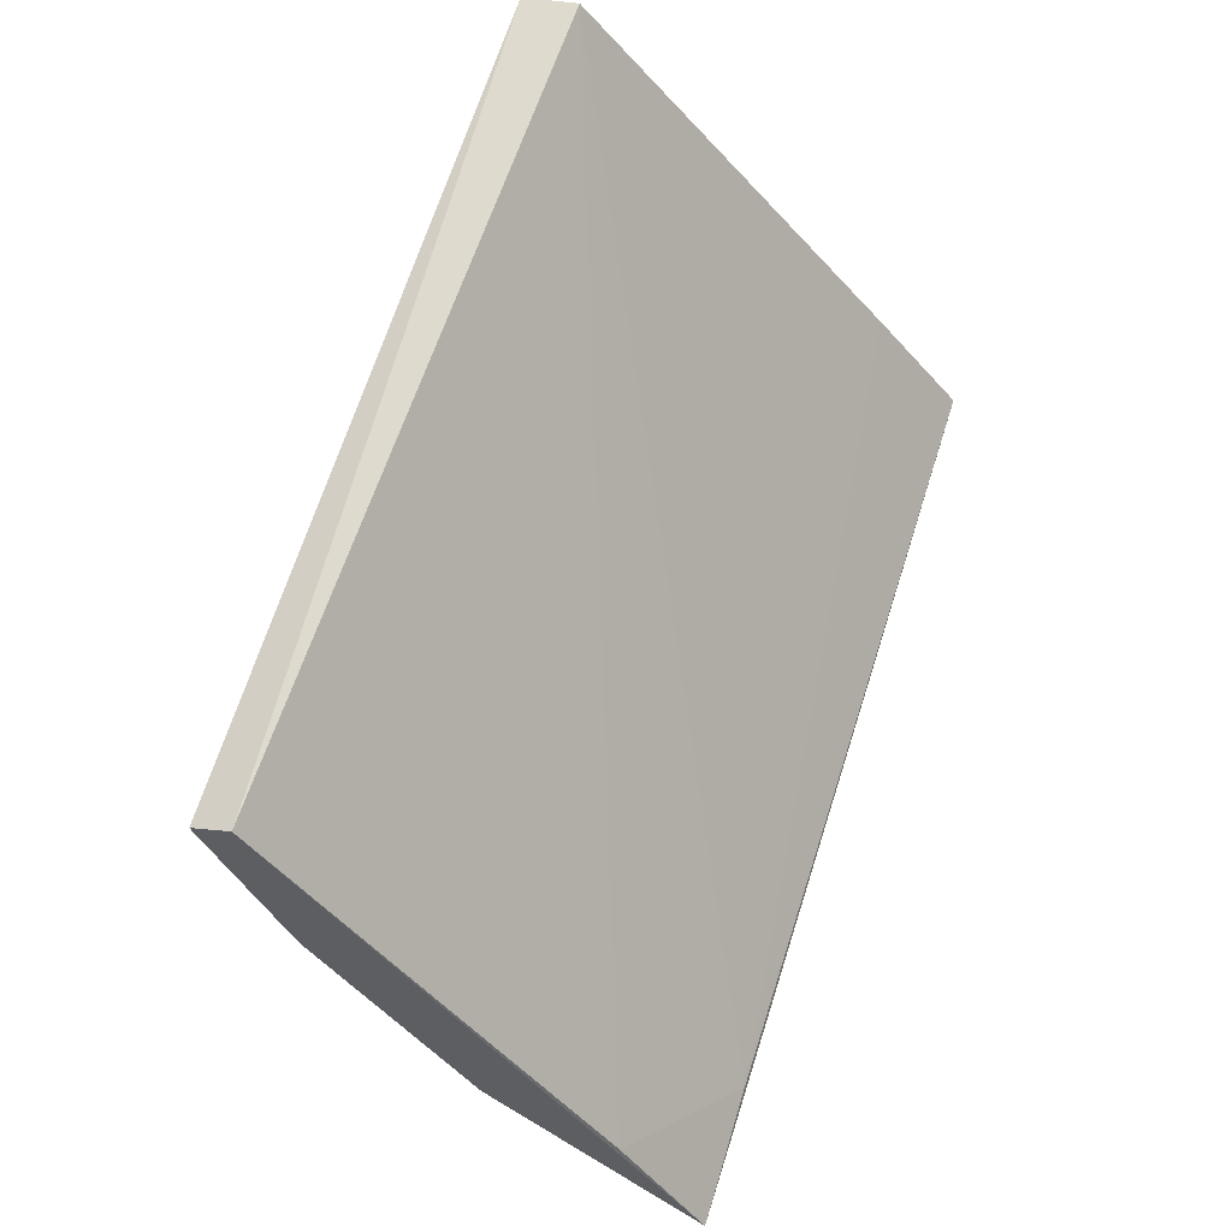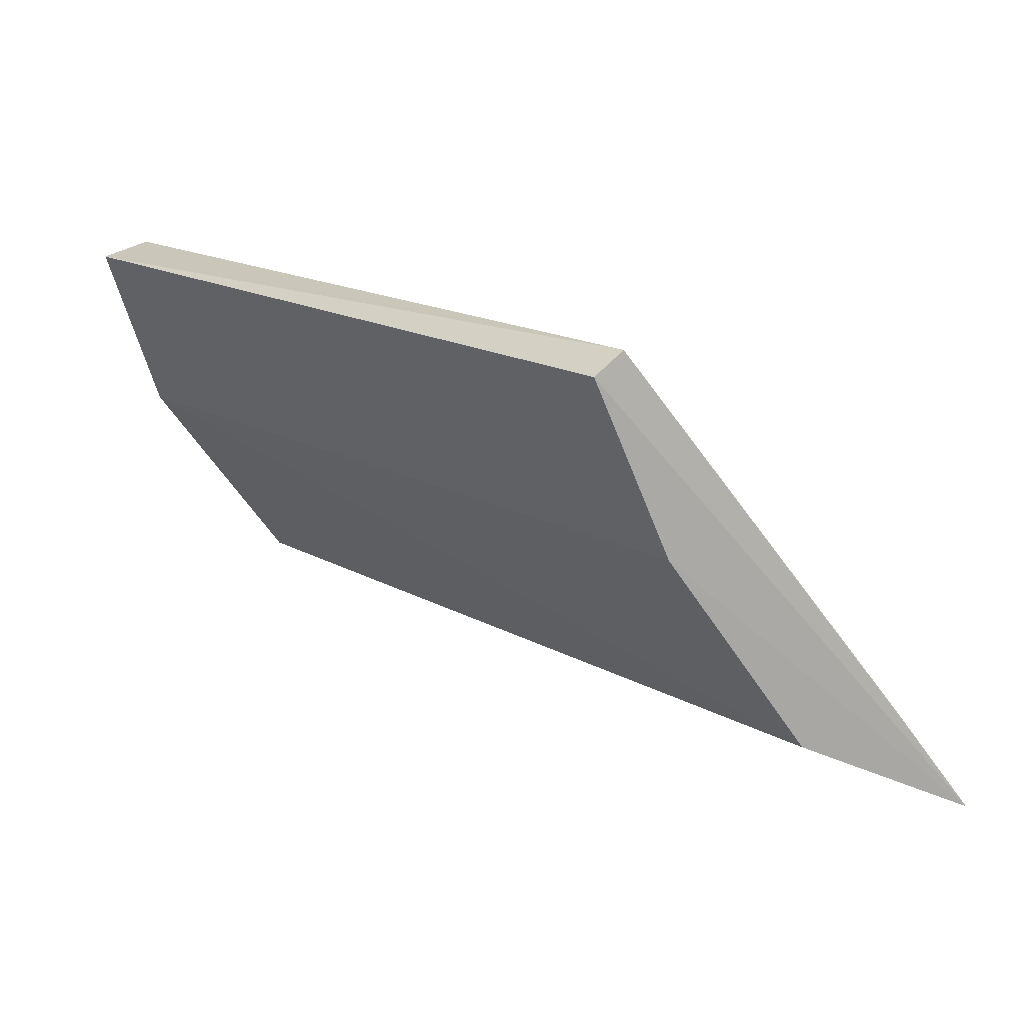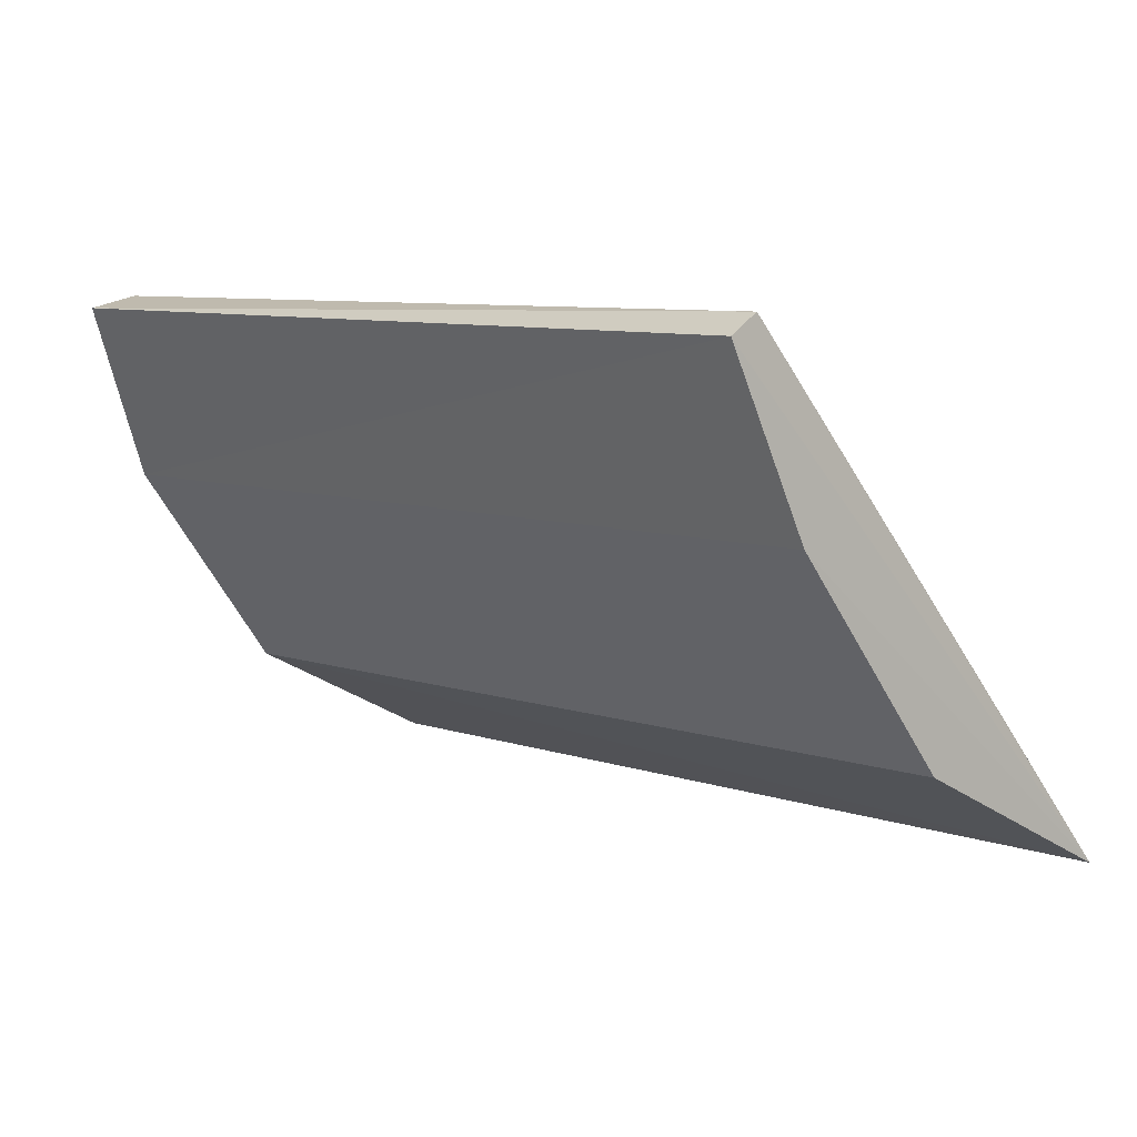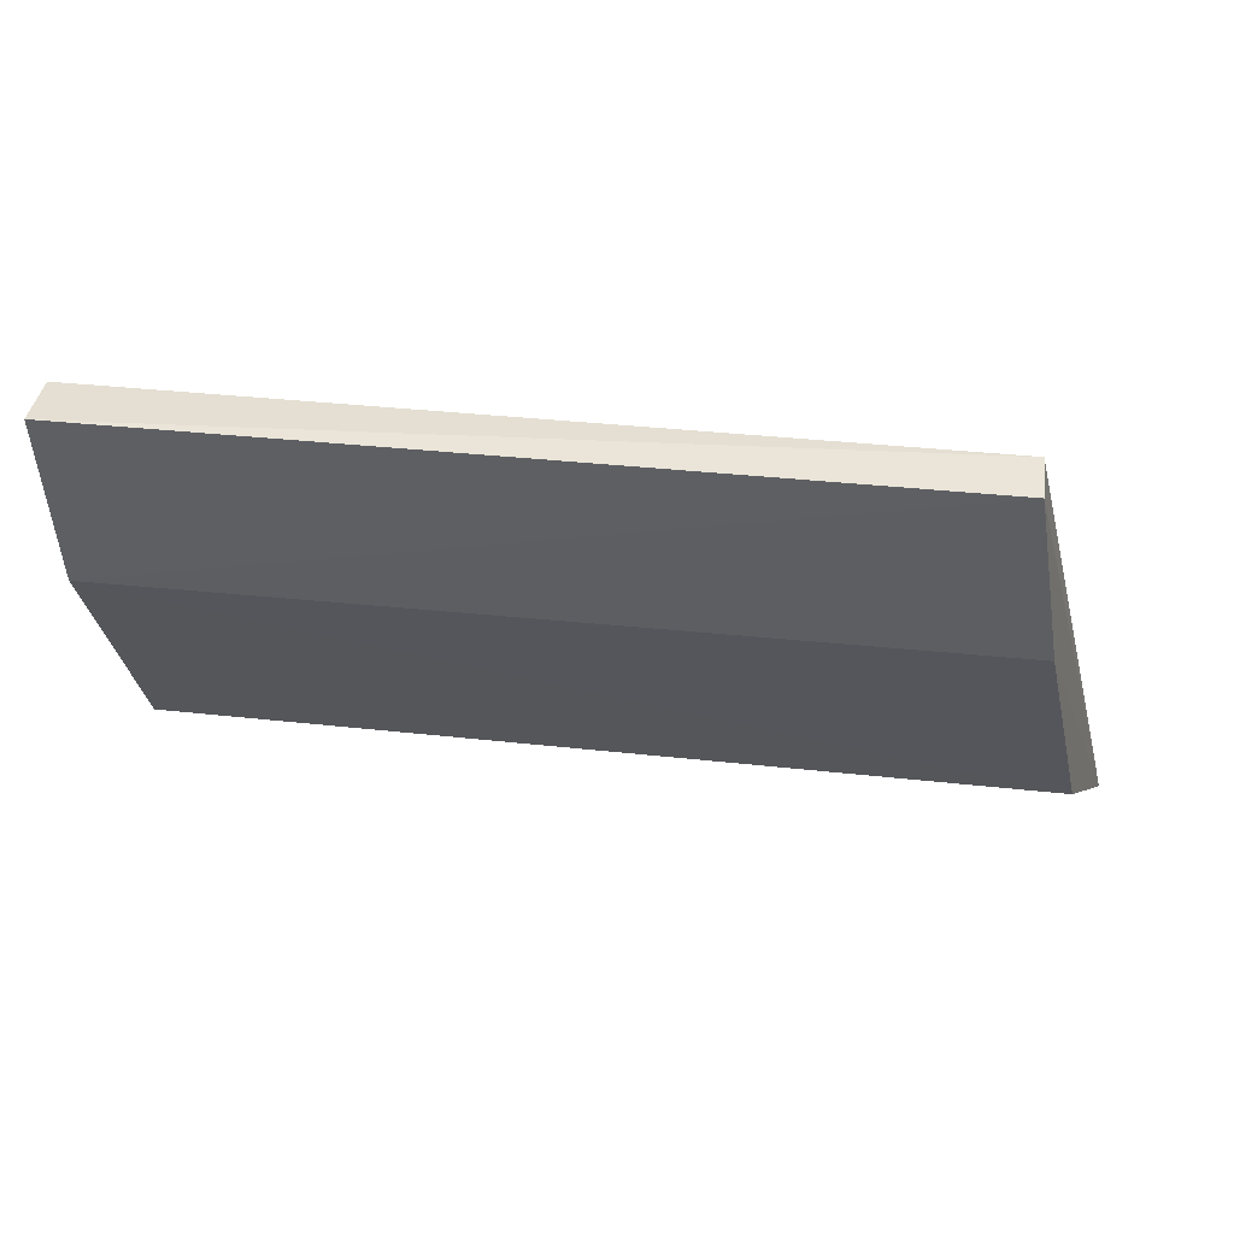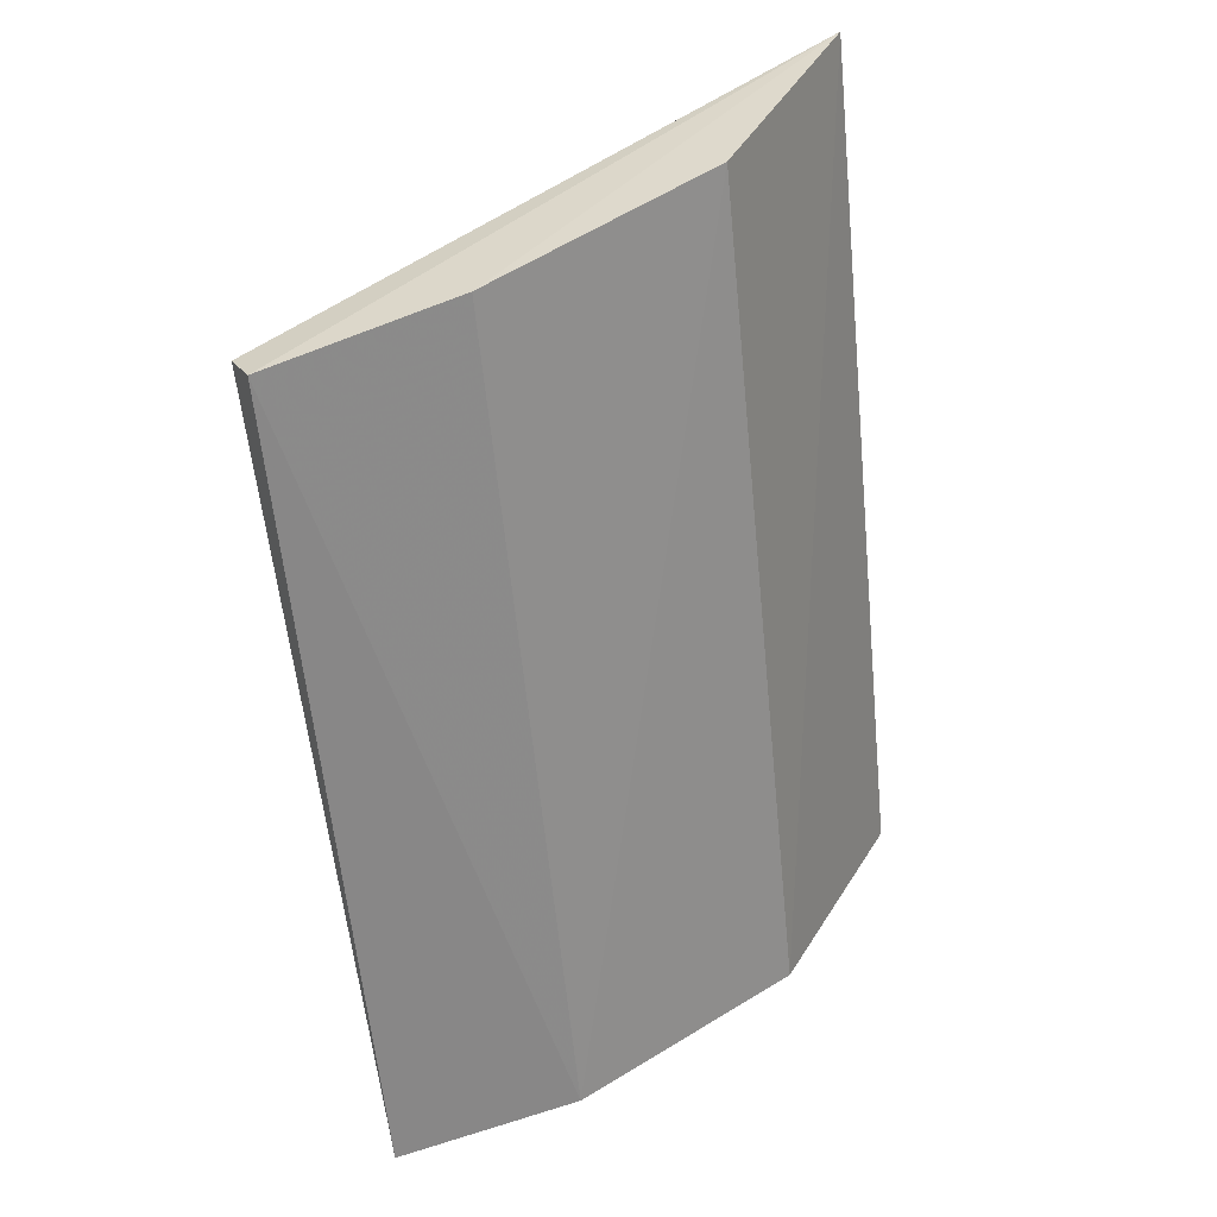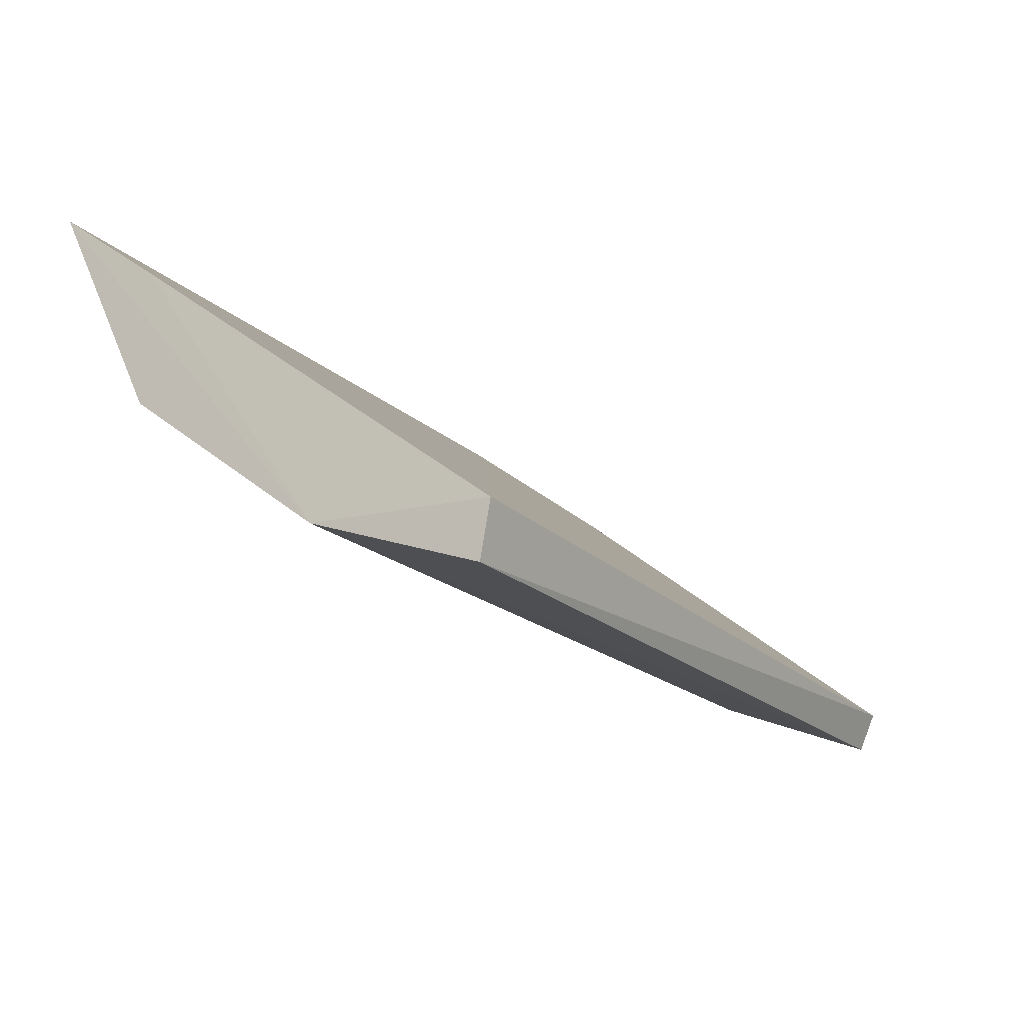
<metadata>
{"format":"obj","ext":"obj","renderer":"f3d","projection":"perspective","resolution":1024,"background":"white","views":[{"elev":66.7,"azim":107.9,"up":"+Z"},{"elev":16.0,"azim":49.2,"up":"+Z"},{"elev":8.0,"azim":41.4,"up":"+Z"},{"elev":26.3,"azim":10.3,"up":"+Z"},{"elev":-59.9,"azim":96.2,"up":"+Y"},{"elev":-20.3,"azim":-57.4,"up":"+Y"}]}
</metadata>
<code>
v 0.04766 -0.06767 0.4979
v 0.05412 -0.03158 0.4581
v -0.01639 -0.06382 0.4996
v -0.01695 -0.03171 0.4588
v -0.01692 -0.04998 0.468
v 0.04364 -0.03174 0.4588
v 0.04747 -0.06475 0.4994
v 0.05154 -0.04924 0.4673
v -0.01682 -0.06293 0.4848
v -0.01688 -0.03895 0.4681
v -0.01627 -0.06816 0.4986
v 0.05247 -0.03863 0.4673
v 0.04922 -0.0617 0.4841
f 5 4 2
f 6 2 4
f 7 1 2
f 8 5 2
f 9 4 5
f 9 5 8
f 10 6 4
f 10 3 6
f 10 9 3
f 10 4 9
f 11 7 3
f 11 1 7
f 11 9 1
f 11 3 9
f 12 6 3
f 12 3 7
f 12 7 2
f 12 2 6
f 13 8 2
f 13 2 1
f 13 9 8
f 13 1 9

</code>
